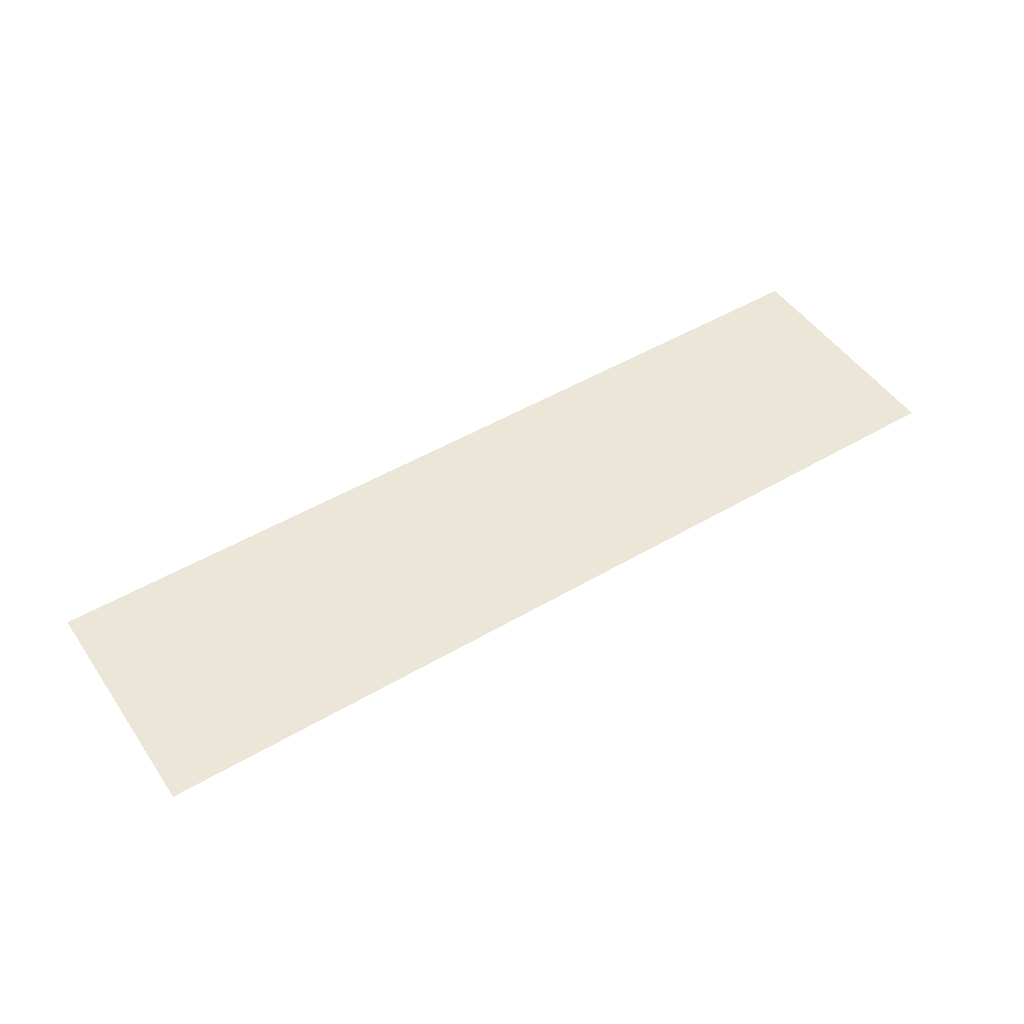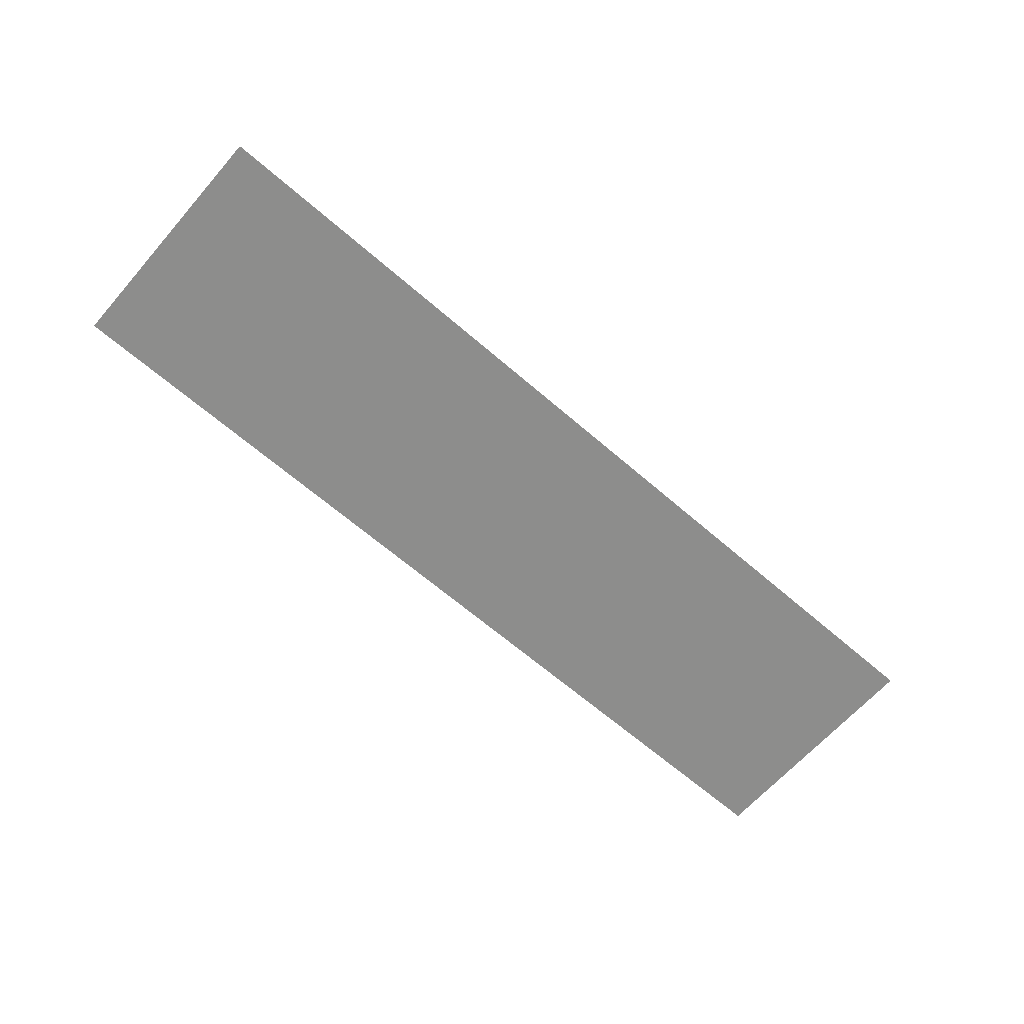
<metadata>
{"format":"obj","ext":"obj","renderer":"f3d","projection":"perspective","resolution":1024,"background":"white","views":[{"elev":49.1,"azim":-33.1,"up":"+Z"},{"elev":-64.5,"azim":-41.2,"up":"+Z"}]}
</metadata>
<code>
v -29 -1 0
v -30 -1 0
v -30 0 0
v -29 0 0
v -28 -1 0
v -29 -1 0
v -29 0 0
v -28 0 0
v -27 -1 0
v -28 -1 0
v -28 0 0
v -27 0 0
v -26 -1 0
v -27 -1 0
v -27 0 0
v -26 0 0
v -25 -1 0
v -26 -1 0
v -26 0 0
v -25 0 0
v -24 -1 0
v -25 -1 0
v -25 0 0
v -24 0 0
v -23 -1 0
v -24 -1 0
v -24 0 0
v -23 0 0
v -22 -1 0
v -23 -1 0
v -23 0 0
v -22 0 0
v -21 -1 0
v -22 -1 0
v -22 0 0
v -21 0 0
v -20 -1 0
v -21 -1 0
v -21 0 0
v -20 0 0
v -19 -1 0
v -20 -1 0
v -20 0 0
v -19 0 0
v -18 -1 0
v -19 -1 0
v -19 0 0
v -18 0 0
v -17 -1 0
v -18 -1 0
v -18 0 0
v -17 0 0
v -16 -1 0
v -17 -1 0
v -17 0 0
v -16 0 0
v -15 -1 0
v -16 -1 0
v -16 0 0
v -15 0 0
v -14 -1 0
v -15 -1 0
v -15 0 0
v -14 0 0
v -13 -1 0
v -14 -1 0
v -14 0 0
v -13 0 0
v -12 -1 0
v -13 -1 0
v -13 0 0
v -12 0 0
v -11 -1 0
v -12 -1 0
v -12 0 0
v -11 0 0
v -10 -1 0
v -11 -1 0
v -11 0 0
v -10 0 0
v -9 -1 0
v -10 -1 0
v -10 0 0
v -9 0 0
v -8 -1 0
v -9 -1 0
v -9 0 0
v -8 0 0
v -7 -1 0
v -8 -1 0
v -8 0 0
v -7 0 0
v -6 -1 0
v -7 -1 0
v -7 0 0
v -6 0 0
v -5 -1 0
v -6 -1 0
v -6 0 0
v -5 0 0
v -4 -1 0
v -5 -1 0
v -5 0 0
v -4 0 0
v -3 -1 0
v -4 -1 0
v -4 0 0
v -3 0 0
v -2 -1 0
v -3 -1 0
v -3 0 0
v -2 0 0
v -1 -1 0
v -2 -1 0
v -2 0 0
v -1 0 0
v 0 -1 0
v -1 -1 0
v -1 0 0
v 0 0 0
v -29 -2 0
v -30 -2 0
v -30 -1 0
v -29 -1 0
v -28 -2 0
v -29 -2 0
v -29 -1 0
v -28 -1 0
v -27 -2 0
v -28 -2 0
v -28 -1 0
v -27 -1 0
v -26 -2 0
v -27 -2 0
v -27 -1 0
v -26 -1 0
v -25 -2 0
v -26 -2 0
v -26 -1 0
v -25 -1 0
v -24 -2 0
v -25 -2 0
v -25 -1 0
v -24 -1 0
v -23 -2 0
v -24 -2 0
v -24 -1 0
v -23 -1 0
v -22 -2 0
v -23 -2 0
v -23 -1 0
v -22 -1 0
v -21 -2 0
v -22 -2 0
v -22 -1 0
v -21 -1 0
v -20 -2 0
v -21 -2 0
v -21 -1 0
v -20 -1 0
v -19 -2 0
v -20 -2 0
v -20 -1 0
v -19 -1 0
v -18 -2 0
v -19 -2 0
v -19 -1 0
v -18 -1 0
v -17 -2 0
v -18 -2 0
v -18 -1 0
v -17 -1 0
v -16 -2 0
v -17 -2 0
v -17 -1 0
v -16 -1 0
v -15 -2 0
v -16 -2 0
v -16 -1 0
v -15 -1 0
v -14 -2 0
v -15 -2 0
v -15 -1 0
v -14 -1 0
v -13 -2 0
v -14 -2 0
v -14 -1 0
v -13 -1 0
v -12 -2 0
v -13 -2 0
v -13 -1 0
v -12 -1 0
v -11 -2 0
v -12 -2 0
v -12 -1 0
v -11 -1 0
v -10 -2 0
v -11 -2 0
v -11 -1 0
v -10 -1 0
v -9 -2 0
v -10 -2 0
v -10 -1 0
v -9 -1 0
v -8 -2 0
v -9 -2 0
v -9 -1 0
v -8 -1 0
v -7 -2 0
v -8 -2 0
v -8 -1 0
v -7 -1 0
v -6 -2 0
v -7 -2 0
v -7 -1 0
v -6 -1 0
v -5 -2 0
v -6 -2 0
v -6 -1 0
v -5 -1 0
v -4 -2 0
v -5 -2 0
v -5 -1 0
v -4 -1 0
v -3 -2 0
v -4 -2 0
v -4 -1 0
v -3 -1 0
v -2 -2 0
v -3 -2 0
v -3 -1 0
v -2 -1 0
v -1 -2 0
v -2 -2 0
v -2 -1 0
v -1 -1 0
v 0 -2 0
v -1 -2 0
v -1 -1 0
v 0 -1 0
v -29 -3 0
v -30 -3 0
v -30 -2 0
v -29 -2 0
v -28 -3 0
v -29 -3 0
v -29 -2 0
v -28 -2 0
v -27 -3 0
v -28 -3 0
v -28 -2 0
v -27 -2 0
v -26 -3 0
v -27 -3 0
v -27 -2 0
v -26 -2 0
v -25 -3 0
v -26 -3 0
v -26 -2 0
v -25 -2 0
v -24 -3 0
v -25 -3 0
v -25 -2 0
v -24 -2 0
v -23 -3 0
v -24 -3 0
v -24 -2 0
v -23 -2 0
v -22 -3 0
v -23 -3 0
v -23 -2 0
v -22 -2 0
v -21 -3 0
v -22 -3 0
v -22 -2 0
v -21 -2 0
v -20 -3 0
v -21 -3 0
v -21 -2 0
v -20 -2 0
v -19 -3 0
v -20 -3 0
v -20 -2 0
v -19 -2 0
v -18 -3 0
v -19 -3 0
v -19 -2 0
v -18 -2 0
v -17 -3 0
v -18 -3 0
v -18 -2 0
v -17 -2 0
v -16 -3 0
v -17 -3 0
v -17 -2 0
v -16 -2 0
v -15 -3 0
v -16 -3 0
v -16 -2 0
v -15 -2 0
v -14 -3 0
v -15 -3 0
v -15 -2 0
v -14 -2 0
v -13 -3 0
v -14 -3 0
v -14 -2 0
v -13 -2 0
v -12 -3 0
v -13 -3 0
v -13 -2 0
v -12 -2 0
v -11 -3 0
v -12 -3 0
v -12 -2 0
v -11 -2 0
v -10 -3 0
v -11 -3 0
v -11 -2 0
v -10 -2 0
v -9 -3 0
v -10 -3 0
v -10 -2 0
v -9 -2 0
v -8 -3 0
v -9 -3 0
v -9 -2 0
v -8 -2 0
v -7 -3 0
v -8 -3 0
v -8 -2 0
v -7 -2 0
v -6 -3 0
v -7 -3 0
v -7 -2 0
v -6 -2 0
v -5 -3 0
v -6 -3 0
v -6 -2 0
v -5 -2 0
v -4 -3 0
v -5 -3 0
v -5 -2 0
v -4 -2 0
v -3 -3 0
v -4 -3 0
v -4 -2 0
v -3 -2 0
v -2 -3 0
v -3 -3 0
v -3 -2 0
v -2 -2 0
v -1 -3 0
v -2 -3 0
v -2 -2 0
v -1 -2 0
v 0 -3 0
v -1 -3 0
v -1 -2 0
v 0 -2 0
v -29 -4 0
v -30 -4 0
v -30 -3 0
v -29 -3 0
v -28 -4 0
v -29 -4 0
v -29 -3 0
v -28 -3 0
v -27 -4 0
v -28 -4 0
v -28 -3 0
v -27 -3 0
v -26 -4 0
v -27 -4 0
v -27 -3 0
v -26 -3 0
v -25 -4 0
v -26 -4 0
v -26 -3 0
v -25 -3 0
v -24 -4 0
v -25 -4 0
v -25 -3 0
v -24 -3 0
v -23 -4 0
v -24 -4 0
v -24 -3 0
v -23 -3 0
v -22 -4 0
v -23 -4 0
v -23 -3 0
v -22 -3 0
v -21 -4 0
v -22 -4 0
v -22 -3 0
v -21 -3 0
v -20 -4 0
v -21 -4 0
v -21 -3 0
v -20 -3 0
v -19 -4 0
v -20 -4 0
v -20 -3 0
v -19 -3 0
v -18 -4 0
v -19 -4 0
v -19 -3 0
v -18 -3 0
v -17 -4 0
v -18 -4 0
v -18 -3 0
v -17 -3 0
v -16 -4 0
v -17 -4 0
v -17 -3 0
v -16 -3 0
v -15 -4 0
v -16 -4 0
v -16 -3 0
v -15 -3 0
v -14 -4 0
v -15 -4 0
v -15 -3 0
v -14 -3 0
v -13 -4 0
v -14 -4 0
v -14 -3 0
v -13 -3 0
v -12 -4 0
v -13 -4 0
v -13 -3 0
v -12 -3 0
v -11 -4 0
v -12 -4 0
v -12 -3 0
v -11 -3 0
v -10 -4 0
v -11 -4 0
v -11 -3 0
v -10 -3 0
v -9 -4 0
v -10 -4 0
v -10 -3 0
v -9 -3 0
v -8 -4 0
v -9 -4 0
v -9 -3 0
v -8 -3 0
v -7 -4 0
v -8 -4 0
v -8 -3 0
v -7 -3 0
v -6 -4 0
v -7 -4 0
v -7 -3 0
v -6 -3 0
v -5 -4 0
v -6 -4 0
v -6 -3 0
v -5 -3 0
v -4 -4 0
v -5 -4 0
v -5 -3 0
v -4 -3 0
v -3 -4 0
v -4 -4 0
v -4 -3 0
v -3 -3 0
v -2 -4 0
v -3 -4 0
v -3 -3 0
v -2 -3 0
v -1 -4 0
v -2 -4 0
v -2 -3 0
v -1 -3 0
v 0 -4 0
v -1 -4 0
v -1 -3 0
v 0 -3 0
v -29 -5 0
v -30 -5 0
v -30 -4 0
v -29 -4 0
v -28 -5 0
v -29 -5 0
v -29 -4 0
v -28 -4 0
v -27 -5 0
v -28 -5 0
v -28 -4 0
v -27 -4 0
v -26 -5 0
v -27 -5 0
v -27 -4 0
v -26 -4 0
v -25 -5 0
v -26 -5 0
v -26 -4 0
v -25 -4 0
v -24 -5 0
v -25 -5 0
v -25 -4 0
v -24 -4 0
v -23 -5 0
v -24 -5 0
v -24 -4 0
v -23 -4 0
v -22 -5 0
v -23 -5 0
v -23 -4 0
v -22 -4 0
v -21 -5 0
v -22 -5 0
v -22 -4 0
v -21 -4 0
v -20 -5 0
v -21 -5 0
v -21 -4 0
v -20 -4 0
v -19 -5 0
v -20 -5 0
v -20 -4 0
v -19 -4 0
v -18 -5 0
v -19 -5 0
v -19 -4 0
v -18 -4 0
v -17 -5 0
v -18 -5 0
v -18 -4 0
v -17 -4 0
v -16 -5 0
v -17 -5 0
v -17 -4 0
v -16 -4 0
v -15 -5 0
v -16 -5 0
v -16 -4 0
v -15 -4 0
v -14 -5 0
v -15 -5 0
v -15 -4 0
v -14 -4 0
v -13 -5 0
v -14 -5 0
v -14 -4 0
v -13 -4 0
v -12 -5 0
v -13 -5 0
v -13 -4 0
v -12 -4 0
v -11 -5 0
v -12 -5 0
v -12 -4 0
v -11 -4 0
v -10 -5 0
v -11 -5 0
v -11 -4 0
v -10 -4 0
v -9 -5 0
v -10 -5 0
v -10 -4 0
v -9 -4 0
v -8 -5 0
v -9 -5 0
v -9 -4 0
v -8 -4 0
v -7 -5 0
v -8 -5 0
v -8 -4 0
v -7 -4 0
v -6 -5 0
v -7 -5 0
v -7 -4 0
v -6 -4 0
v -5 -5 0
v -6 -5 0
v -6 -4 0
v -5 -4 0
v -4 -5 0
v -5 -5 0
v -5 -4 0
v -4 -4 0
v -3 -5 0
v -4 -5 0
v -4 -4 0
v -3 -4 0
v -2 -5 0
v -3 -5 0
v -3 -4 0
v -2 -4 0
v -1 -5 0
v -2 -5 0
v -2 -4 0
v -1 -4 0
v 0 -5 0
v -1 -5 0
v -1 -4 0
v 0 -4 0
v -29 -6 0
v -30 -6 0
v -30 -5 0
v -29 -5 0
v -28 -6 0
v -29 -6 0
v -29 -5 0
v -28 -5 0
v -27 -6 0
v -28 -6 0
v -28 -5 0
v -27 -5 0
v -26 -6 0
v -27 -6 0
v -27 -5 0
v -26 -5 0
v -25 -6 0
v -26 -6 0
v -26 -5 0
v -25 -5 0
v -24 -6 0
v -25 -6 0
v -25 -5 0
v -24 -5 0
v -23 -6 0
v -24 -6 0
v -24 -5 0
v -23 -5 0
v -22 -6 0
v -23 -6 0
v -23 -5 0
v -22 -5 0
v -21 -6 0
v -22 -6 0
v -22 -5 0
v -21 -5 0
v -20 -6 0
v -21 -6 0
v -21 -5 0
v -20 -5 0
v -19 -6 0
v -20 -6 0
v -20 -5 0
v -19 -5 0
v -18 -6 0
v -19 -6 0
v -19 -5 0
v -18 -5 0
v -17 -6 0
v -18 -6 0
v -18 -5 0
v -17 -5 0
v -16 -6 0
v -17 -6 0
v -17 -5 0
v -16 -5 0
v -15 -6 0
v -16 -6 0
v -16 -5 0
v -15 -5 0
v -14 -6 0
v -15 -6 0
v -15 -5 0
v -14 -5 0
v -13 -6 0
v -14 -6 0
v -14 -5 0
v -13 -5 0
v -12 -6 0
v -13 -6 0
v -13 -5 0
v -12 -5 0
v -11 -6 0
v -12 -6 0
v -12 -5 0
v -11 -5 0
v -10 -6 0
v -11 -6 0
v -11 -5 0
v -10 -5 0
v -9 -6 0
v -10 -6 0
v -10 -5 0
v -9 -5 0
v -8 -6 0
v -9 -6 0
v -9 -5 0
v -8 -5 0
v -7 -6 0
v -8 -6 0
v -8 -5 0
v -7 -5 0
v -6 -6 0
v -7 -6 0
v -7 -5 0
v -6 -5 0
v -5 -6 0
v -6 -6 0
v -6 -5 0
v -5 -5 0
v -4 -6 0
v -5 -6 0
v -5 -5 0
v -4 -5 0
v -3 -6 0
v -4 -6 0
v -4 -5 0
v -3 -5 0
v -2 -6 0
v -3 -6 0
v -3 -5 0
v -2 -5 0
v -1 -6 0
v -2 -6 0
v -2 -5 0
v -1 -5 0
v 0 -6 0
v -1 -6 0
v -1 -5 0
v 0 -5 0
v -29 -7 0
v -30 -7 0
v -30 -6 0
v -29 -6 0
v -28 -7 0
v -29 -7 0
v -29 -6 0
v -28 -6 0
v -27 -7 0
v -28 -7 0
v -28 -6 0
v -27 -6 0
v -26 -7 0
v -27 -7 0
v -27 -6 0
v -26 -6 0
v -25 -7 0
v -26 -7 0
v -26 -6 0
v -25 -6 0
v -24 -7 0
v -25 -7 0
v -25 -6 0
v -24 -6 0
v -23 -7 0
v -24 -7 0
v -24 -6 0
v -23 -6 0
v -22 -7 0
v -23 -7 0
v -23 -6 0
v -22 -6 0
v -21 -7 0
v -22 -7 0
v -22 -6 0
v -21 -6 0
v -20 -7 0
v -21 -7 0
v -21 -6 0
v -20 -6 0
v -19 -7 0
v -20 -7 0
v -20 -6 0
v -19 -6 0
v -18 -7 0
v -19 -7 0
v -19 -6 0
v -18 -6 0
v -17 -7 0
v -18 -7 0
v -18 -6 0
v -17 -6 0
v -16 -7 0
v -17 -7 0
v -17 -6 0
v -16 -6 0
v -15 -7 0
v -16 -7 0
v -16 -6 0
v -15 -6 0
v -14 -7 0
v -15 -7 0
v -15 -6 0
v -14 -6 0
v -13 -7 0
v -14 -7 0
v -14 -6 0
v -13 -6 0
v -12 -7 0
v -13 -7 0
v -13 -6 0
v -12 -6 0
v -11 -7 0
v -12 -7 0
v -12 -6 0
v -11 -6 0
v -10 -7 0
v -11 -7 0
v -11 -6 0
v -10 -6 0
v -9 -7 0
v -10 -7 0
v -10 -6 0
v -9 -6 0
v -8 -7 0
v -9 -7 0
v -9 -6 0
v -8 -6 0
v -7 -7 0
v -8 -7 0
v -8 -6 0
v -7 -6 0
v -6 -7 0
v -7 -7 0
v -7 -6 0
v -6 -6 0
v -5 -7 0
v -6 -7 0
v -6 -6 0
v -5 -6 0
v -4 -7 0
v -5 -7 0
v -5 -6 0
v -4 -6 0
v -3 -7 0
v -4 -7 0
v -4 -6 0
v -3 -6 0
v -2 -7 0
v -3 -7 0
v -3 -6 0
v -2 -6 0
v -1 -7 0
v -2 -7 0
v -2 -6 0
v -1 -6 0
v 0 -7 0
v -1 -7 0
v -1 -6 0
v 0 -6 0
v -29 -8 0
v -30 -8 0
v -30 -7 0
v -29 -7 0
v -28 -8 0
v -29 -8 0
v -29 -7 0
v -28 -7 0
v -27 -8 0
v -28 -8 0
v -28 -7 0
v -27 -7 0
v -26 -8 0
v -27 -8 0
v -27 -7 0
v -26 -7 0
v -25 -8 0
v -26 -8 0
v -26 -7 0
v -25 -7 0
v -24 -8 0
v -25 -8 0
v -25 -7 0
v -24 -7 0
v -23 -8 0
v -24 -8 0
v -24 -7 0
v -23 -7 0
v -22 -8 0
v -23 -8 0
v -23 -7 0
v -22 -7 0
v -21 -8 0
v -22 -8 0
v -22 -7 0
v -21 -7 0
v -20 -8 0
v -21 -8 0
v -21 -7 0
v -20 -7 0
v -19 -8 0
v -20 -8 0
v -20 -7 0
v -19 -7 0
v -18 -8 0
v -19 -8 0
v -19 -7 0
v -18 -7 0
v -17 -8 0
v -18 -8 0
v -18 -7 0
v -17 -7 0
v -16 -8 0
v -17 -8 0
v -17 -7 0
v -16 -7 0
v -15 -8 0
v -16 -8 0
v -16 -7 0
v -15 -7 0
v -14 -8 0
v -15 -8 0
v -15 -7 0
v -14 -7 0
v -13 -8 0
v -14 -8 0
v -14 -7 0
v -13 -7 0
v -12 -8 0
v -13 -8 0
v -13 -7 0
v -12 -7 0
v -11 -8 0
v -12 -8 0
v -12 -7 0
v -11 -7 0
v -10 -8 0
v -11 -8 0
v -11 -7 0
v -10 -7 0
v -9 -8 0
v -10 -8 0
v -10 -7 0
v -9 -7 0
v -8 -8 0
v -9 -8 0
v -9 -7 0
v -8 -7 0
v -7 -8 0
v -8 -8 0
v -8 -7 0
v -7 -7 0
v -6 -8 0
v -7 -8 0
v -7 -7 0
v -6 -7 0
v -5 -8 0
v -6 -8 0
v -6 -7 0
v -5 -7 0
v -4 -8 0
v -5 -8 0
v -5 -7 0
v -4 -7 0
v -3 -8 0
v -4 -8 0
v -4 -7 0
v -3 -7 0
v -2 -8 0
v -3 -8 0
v -3 -7 0
v -2 -7 0
v -1 -8 0
v -2 -8 0
v -2 -7 0
v -1 -7 0
v 0 -8 0
v -1 -8 0
v -1 -7 0
v 0 -7 0
g 8_mesh_0001
f 1 2 3 4
f 5 6 7 8
f 9 10 11 12
f 13 14 15 16
f 17 18 19 20
f 21 22 23 24
f 25 26 27 28
f 29 30 31 32
f 33 34 35 36
f 37 38 39 40
f 41 42 43 44
f 45 46 47 48
f 49 50 51 52
f 53 54 55 56
f 57 58 59 60
f 61 62 63 64
f 65 66 67 68
f 69 70 71 72
f 73 74 75 76
f 77 78 79 80
f 81 82 83 84
f 85 86 87 88
f 89 90 91 92
f 93 94 95 96
f 97 98 99 100
f 101 102 103 104
f 105 106 107 108
f 109 110 111 112
f 113 114 115 116
f 117 118 119 120
f 121 122 123 124
f 125 126 127 128
f 129 130 131 132
f 133 134 135 136
f 137 138 139 140
f 141 142 143 144
f 145 146 147 148
f 149 150 151 152
f 153 154 155 156
f 157 158 159 160
f 161 162 163 164
f 165 166 167 168
f 169 170 171 172
f 173 174 175 176
f 177 178 179 180
f 181 182 183 184
f 185 186 187 188
f 189 190 191 192
f 193 194 195 196
f 197 198 199 200
f 201 202 203 204
f 205 206 207 208
f 209 210 211 212
f 213 214 215 216
f 217 218 219 220
f 221 222 223 224
f 225 226 227 228
f 229 230 231 232
f 233 234 235 236
f 237 238 239 240
f 241 242 243 244
f 245 246 247 248
f 249 250 251 252
f 253 254 255 256
f 257 258 259 260
f 261 262 263 264
f 265 266 267 268
f 269 270 271 272
f 273 274 275 276
f 277 278 279 280
f 281 282 283 284
f 285 286 287 288
f 289 290 291 292
f 293 294 295 296
f 297 298 299 300
f 301 302 303 304
f 305 306 307 308
f 309 310 311 312
f 313 314 315 316
f 317 318 319 320
f 321 322 323 324
f 325 326 327 328
f 329 330 331 332
f 333 334 335 336
f 337 338 339 340
f 341 342 343 344
f 345 346 347 348
f 349 350 351 352
f 353 354 355 356
f 357 358 359 360
f 361 362 363 364
f 365 366 367 368
f 369 370 371 372
f 373 374 375 376
f 377 378 379 380
f 381 382 383 384
f 385 386 387 388
f 389 390 391 392
f 393 394 395 396
f 397 398 399 400
f 401 402 403 404
f 405 406 407 408
f 409 410 411 412
f 413 414 415 416
f 417 418 419 420
f 421 422 423 424
f 425 426 427 428
f 429 430 431 432
f 433 434 435 436
f 437 438 439 440
f 441 442 443 444
f 445 446 447 448
f 449 450 451 452
f 453 454 455 456
f 457 458 459 460
f 461 462 463 464
f 465 466 467 468
f 469 470 471 472
f 473 474 475 476
f 477 478 479 480
f 481 482 483 484
f 485 486 487 488
f 489 490 491 492
f 493 494 495 496
f 497 498 499 500
f 501 502 503 504
f 505 506 507 508
f 509 510 511 512
f 513 514 515 516
f 517 518 519 520
f 521 522 523 524
f 525 526 527 528
f 529 530 531 532
f 533 534 535 536
f 537 538 539 540
f 541 542 543 544
f 545 546 547 548
f 549 550 551 552
f 553 554 555 556
f 557 558 559 560
f 561 562 563 564
f 565 566 567 568
f 569 570 571 572
f 573 574 575 576
f 577 578 579 580
f 581 582 583 584
f 585 586 587 588
f 589 590 591 592
f 593 594 595 596
f 597 598 599 600
f 601 602 603 604
f 605 606 607 608
f 609 610 611 612
f 613 614 615 616
f 617 618 619 620
f 621 622 623 624
f 625 626 627 628
f 629 630 631 632
f 633 634 635 636
f 637 638 639 640
f 641 642 643 644
f 645 646 647 648
f 649 650 651 652
f 653 654 655 656
f 657 658 659 660
f 661 662 663 664
f 665 666 667 668
f 669 670 671 672
f 673 674 675 676
f 677 678 679 680
f 681 682 683 684
f 685 686 687 688
f 689 690 691 692
f 693 694 695 696
f 697 698 699 700
f 701 702 703 704
f 705 706 707 708
f 709 710 711 712
f 713 714 715 716
f 717 718 719 720
f 721 722 723 724
f 725 726 727 728
f 729 730 731 732
f 733 734 735 736
f 737 738 739 740
f 741 742 743 744
f 745 746 747 748
f 749 750 751 752
f 753 754 755 756
f 757 758 759 760
f 761 762 763 764
f 765 766 767 768
f 769 770 771 772
f 773 774 775 776
f 777 778 779 780
f 781 782 783 784
f 785 786 787 788
f 789 790 791 792
f 793 794 795 796
f 797 798 799 800
f 801 802 803 804
f 805 806 807 808
f 809 810 811 812
f 813 814 815 816
f 817 818 819 820
f 821 822 823 824
f 825 826 827 828
f 829 830 831 832
f 833 834 835 836
f 837 838 839 840
f 841 842 843 844
f 845 846 847 848
f 849 850 851 852
f 853 854 855 856
f 857 858 859 860
f 861 862 863 864
f 865 866 867 868
f 869 870 871 872
f 873 874 875 876
f 877 878 879 880
f 881 882 883 884
f 885 886 887 888
f 889 890 891 892
f 893 894 895 896
f 897 898 899 900
f 901 902 903 904
f 905 906 907 908
f 909 910 911 912
f 913 914 915 916
f 917 918 919 920
f 921 922 923 924
f 925 926 927 928
f 929 930 931 932
f 933 934 935 936
f 937 938 939 940
f 941 942 943 944
f 945 946 947 948
f 949 950 951 952
f 953 954 955 956
f 957 958 959 960

</code>
